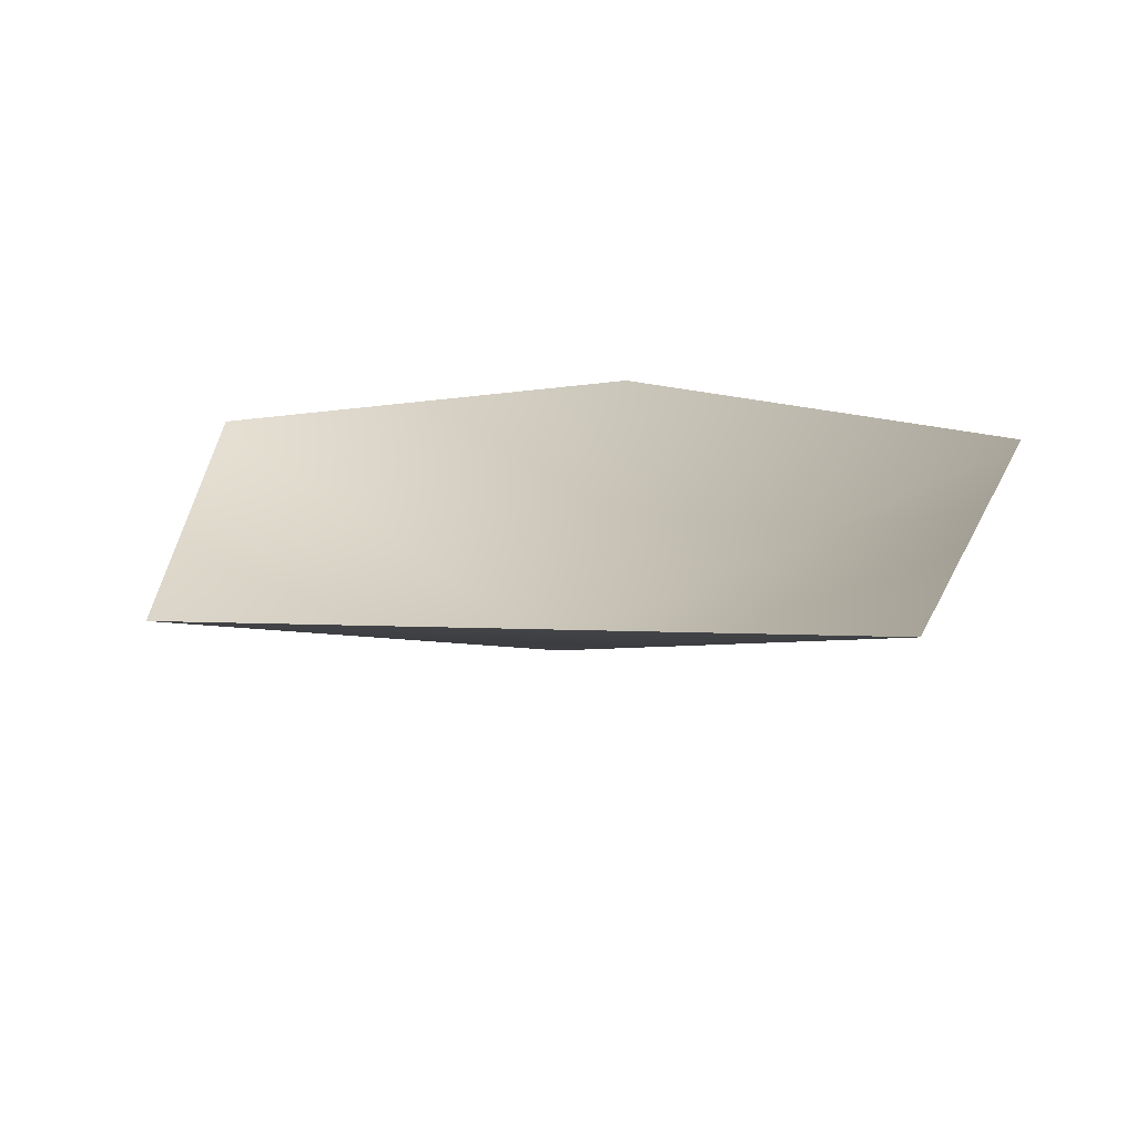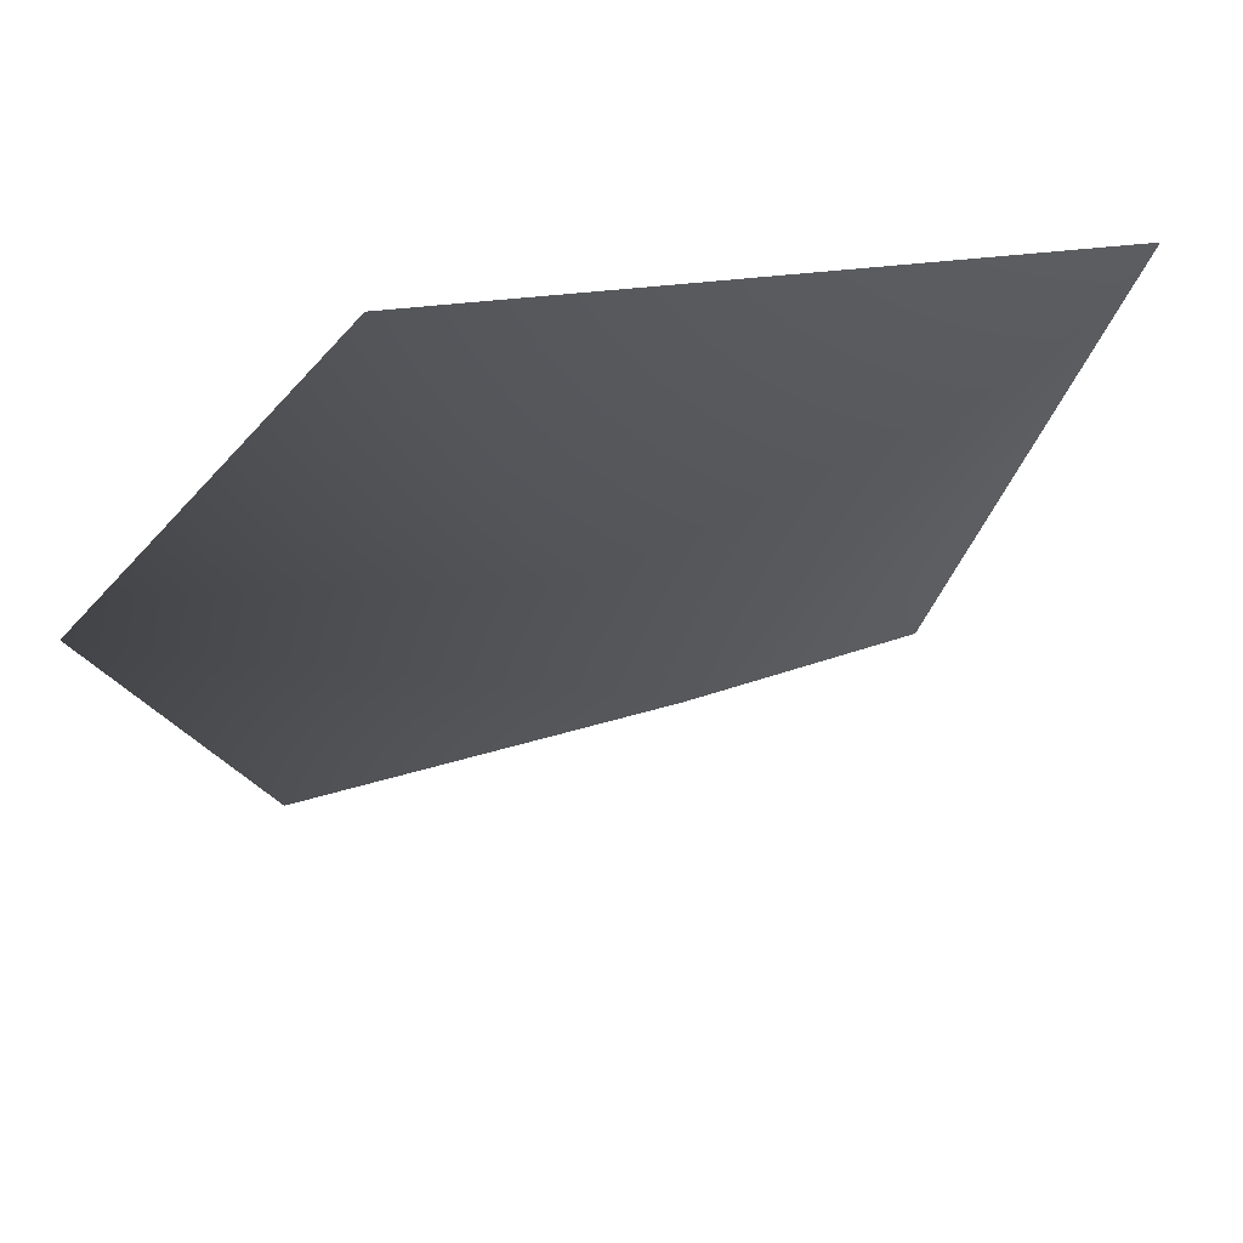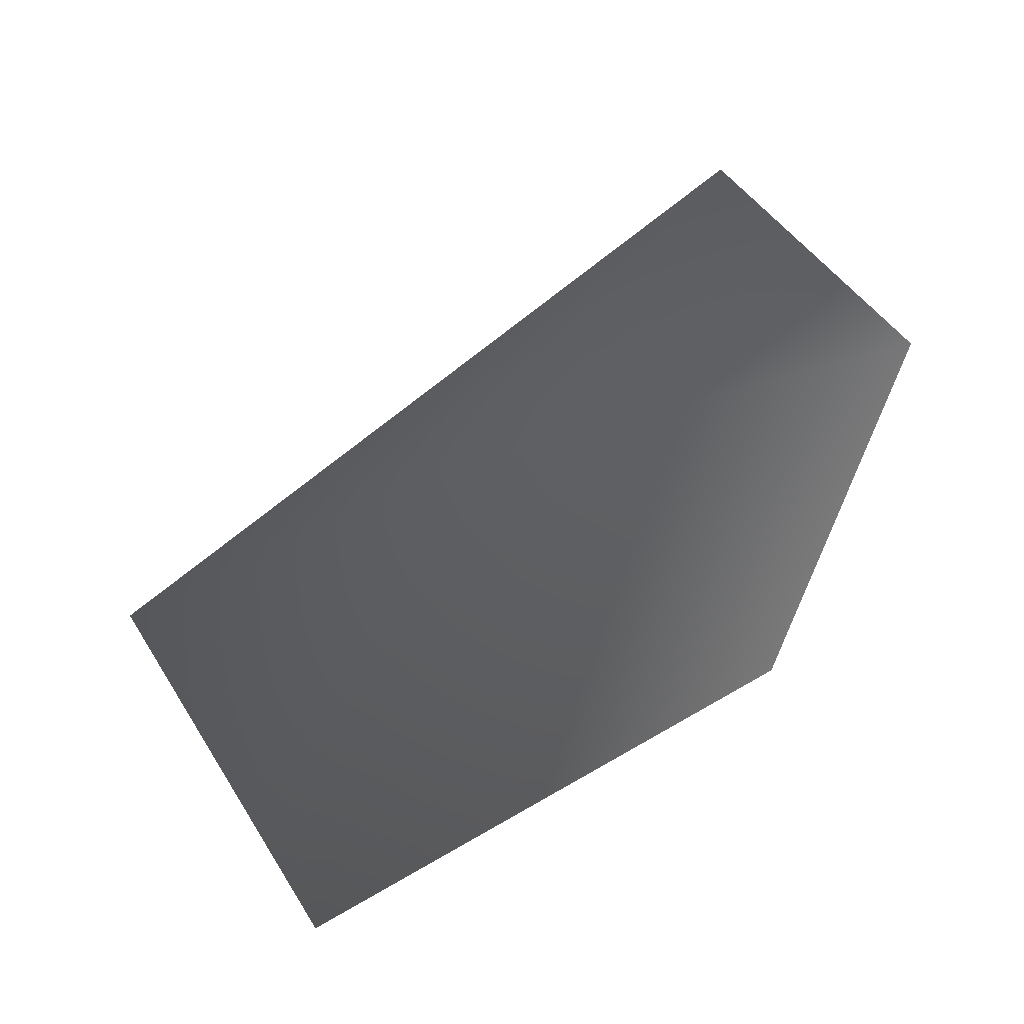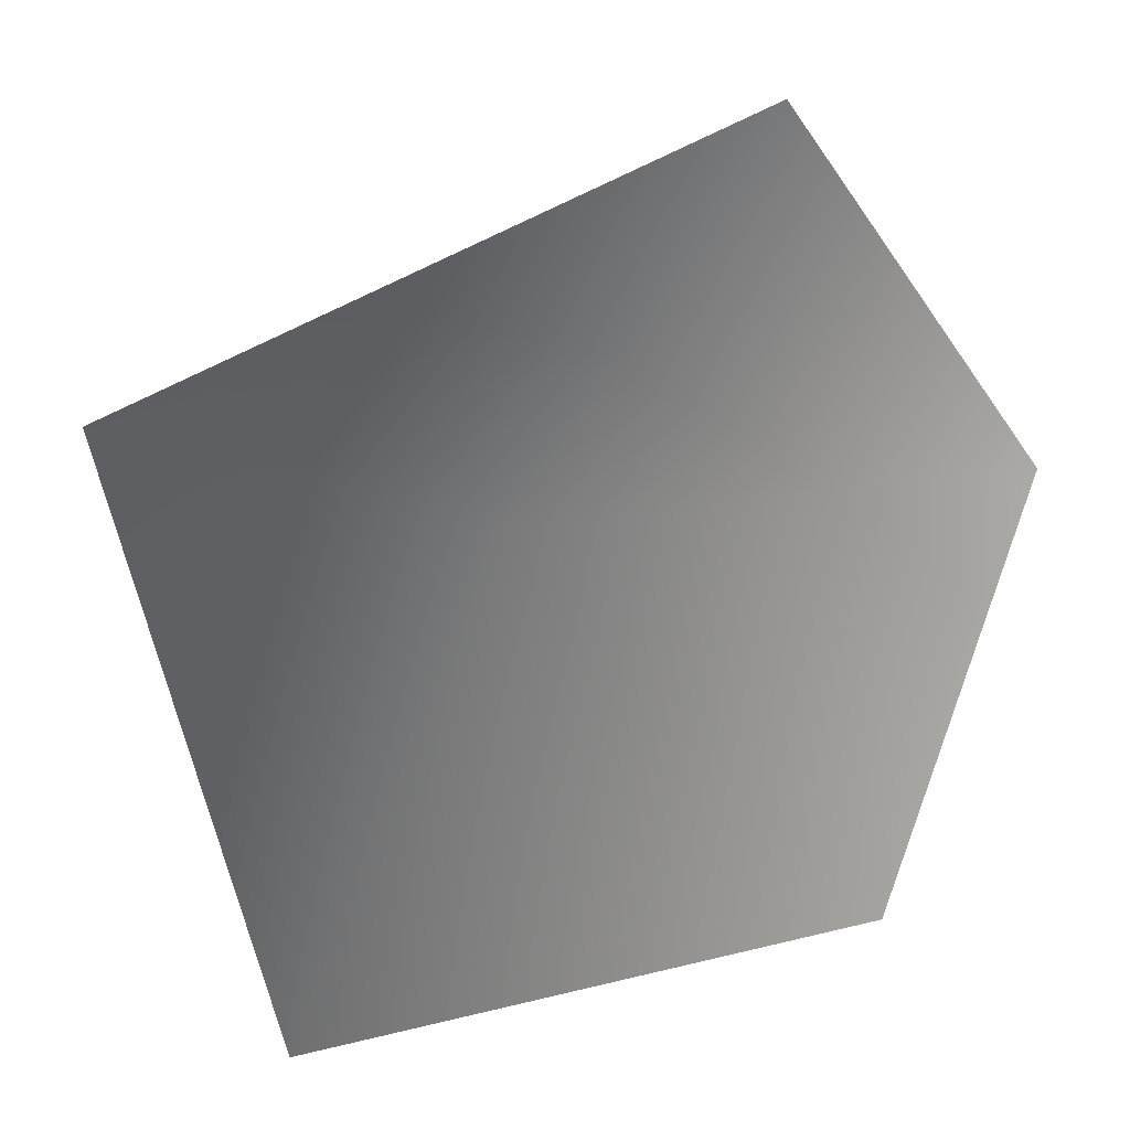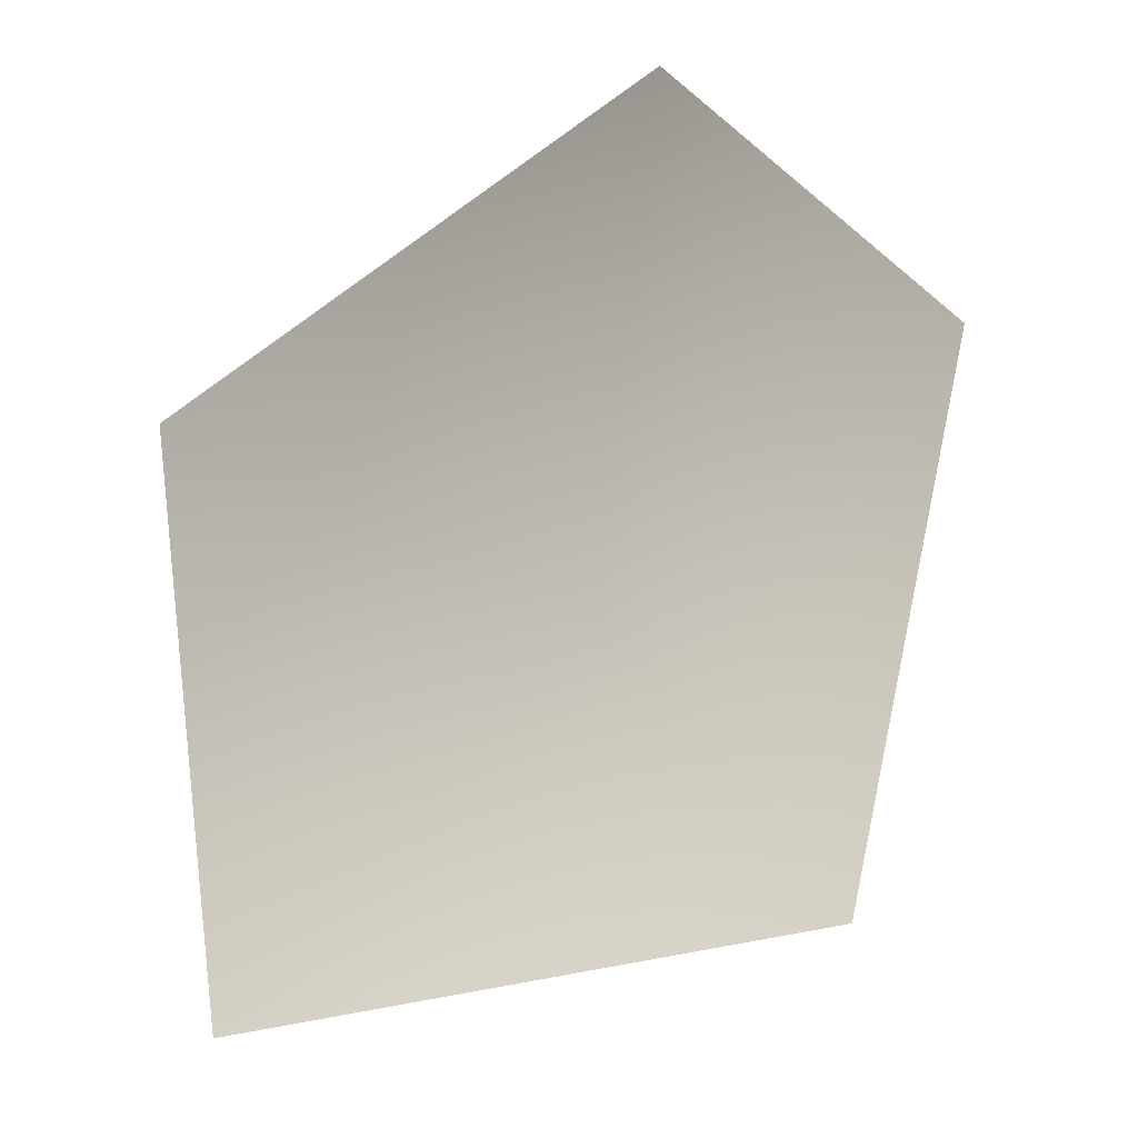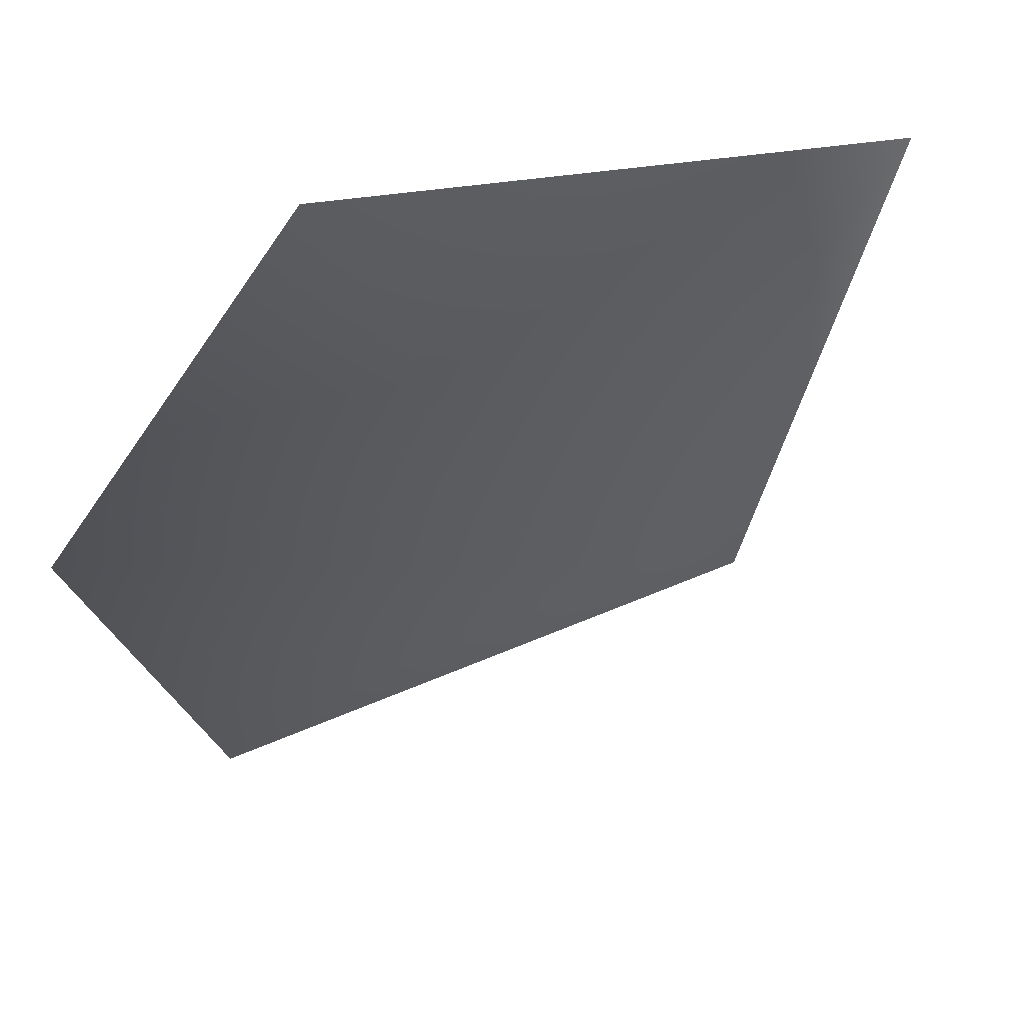
<metadata>
{"format":"obj","ext":"obj","renderer":"f3d","projection":"perspective","resolution":1024,"background":"white","views":[{"elev":20.2,"azim":104.1,"up":"+Y"},{"elev":66.7,"azim":-14.7,"up":"+Z"},{"elev":52.3,"azim":144.7,"up":"+Z"},{"elev":31.0,"azim":155.4,"up":"+Z"},{"elev":-30.5,"azim":-145.0,"up":"+Z"},{"elev":56.5,"azim":-22.0,"up":"+Z"}]}
</metadata>
<code>
v 0.5519 0.3216 -0.7847
v 0.8058 0.3216 0.538
v 0 0 0
v -0.3713 0.3216 0.8639
v -0.9232 0.3216 0.06826
v -0.665 0.3216 -0.8764
g cabbage_alpha_1073_177
f 1 3 2
f 2 3 4
f 5 4 3
f 5 3 6
f 6 3 1

</code>
